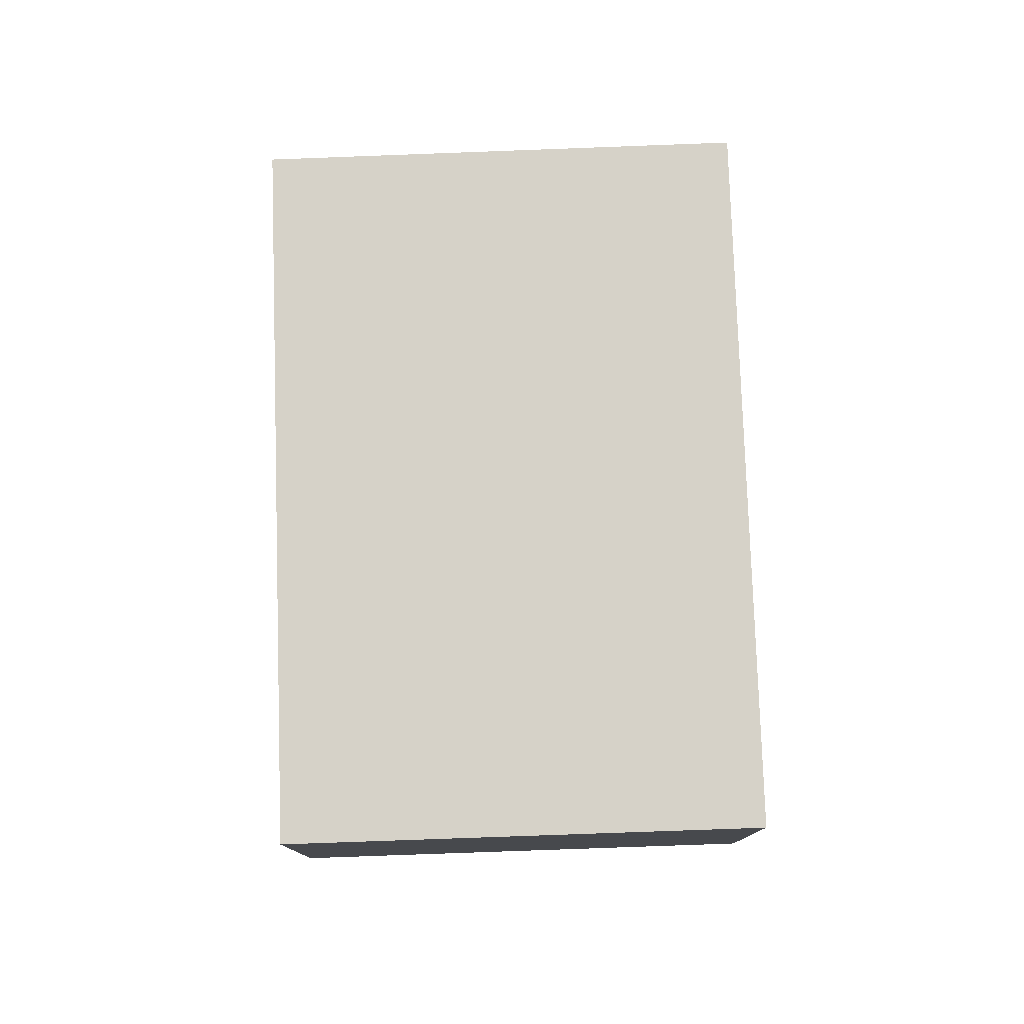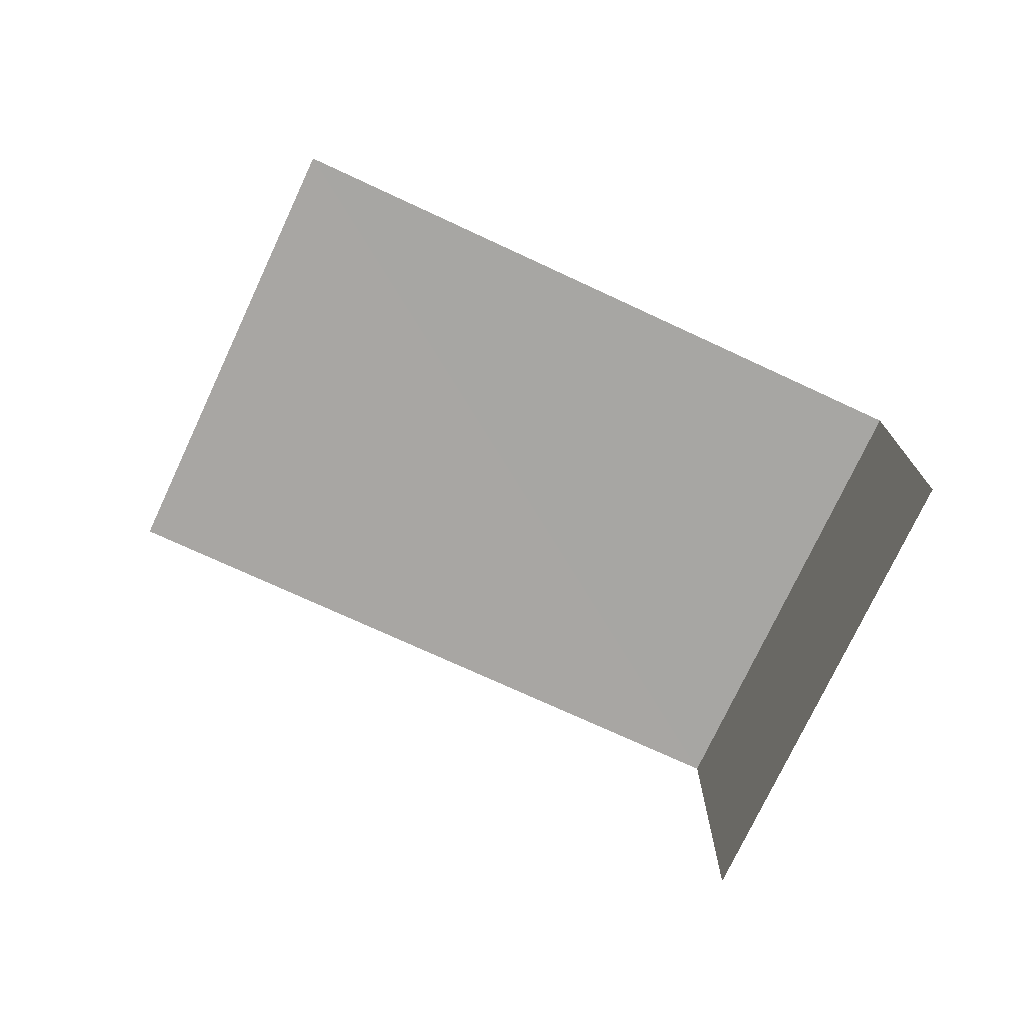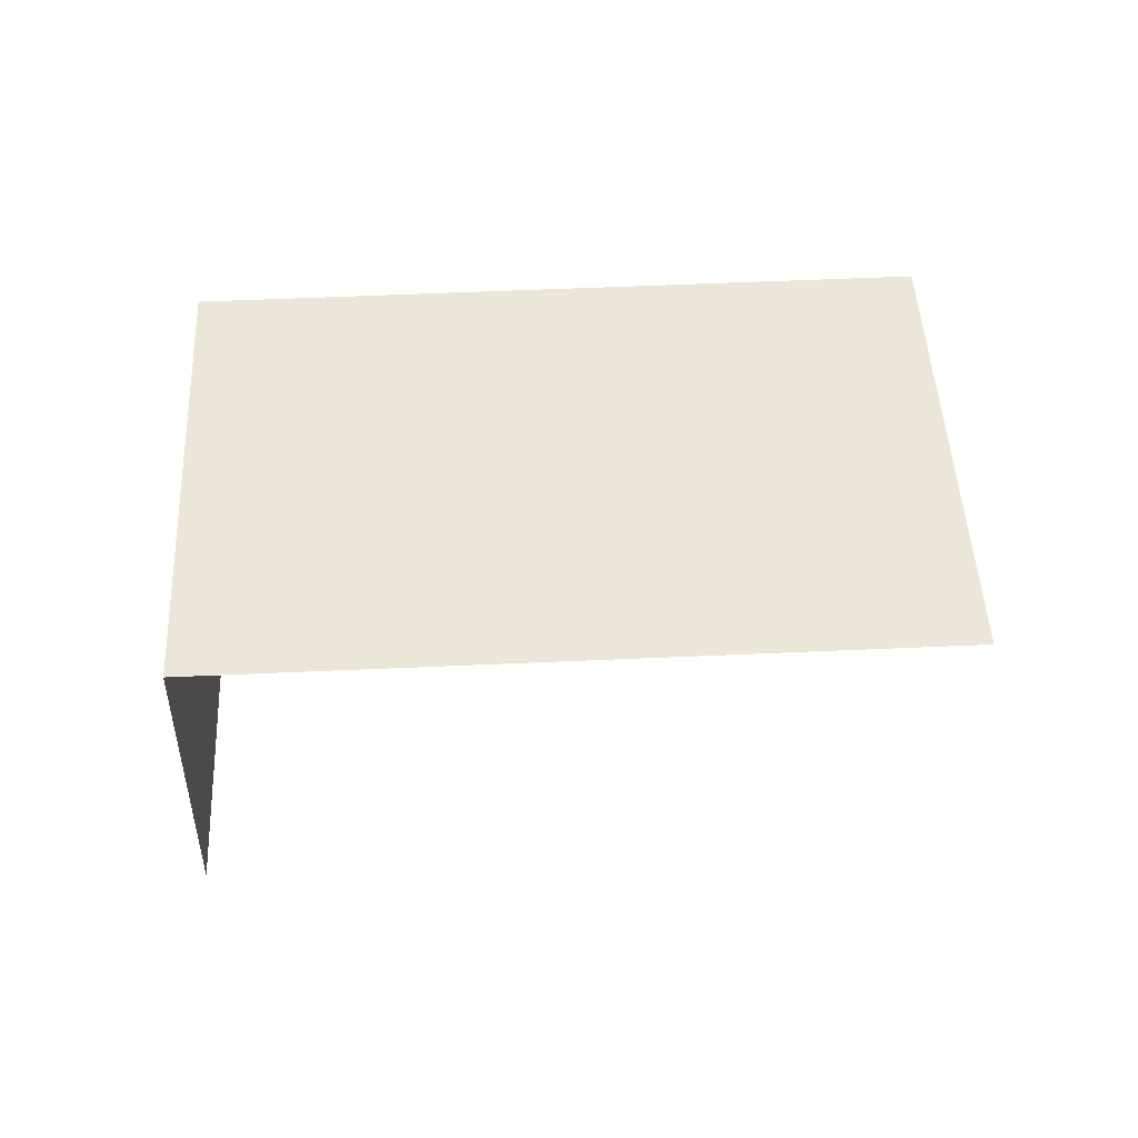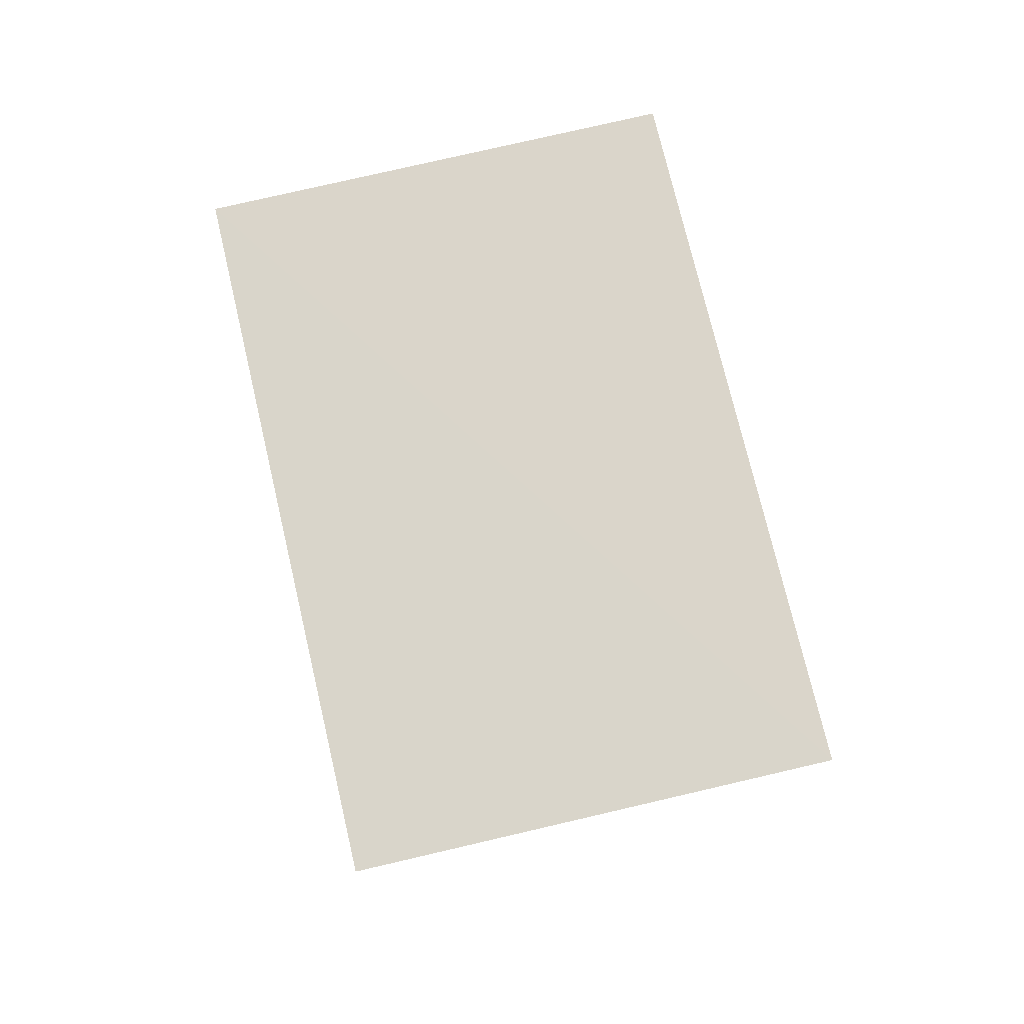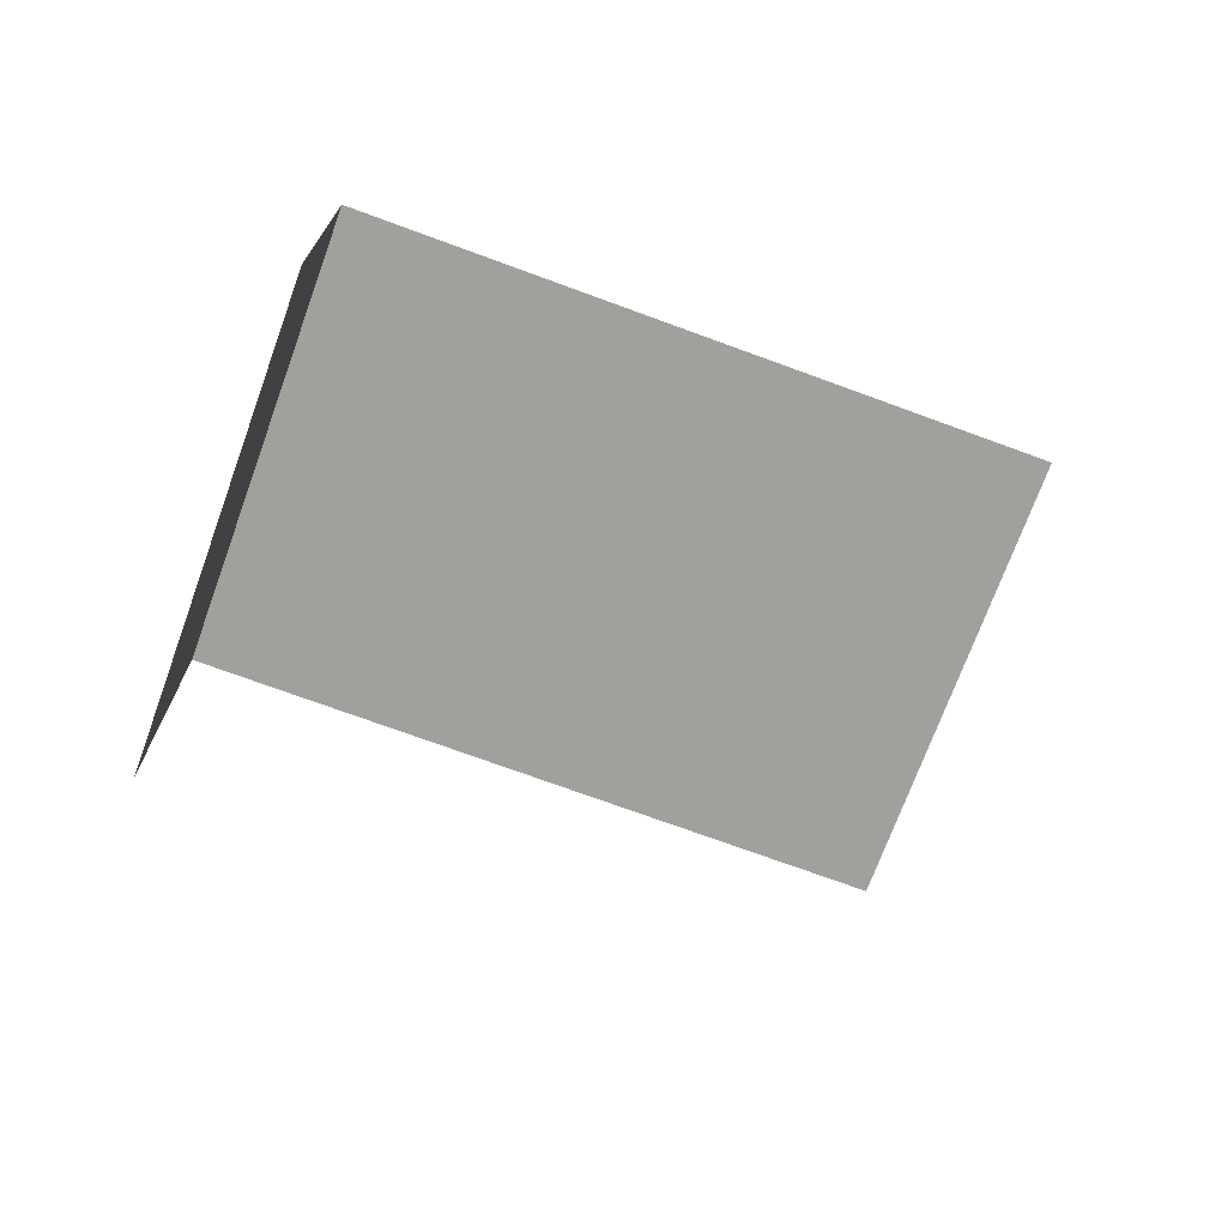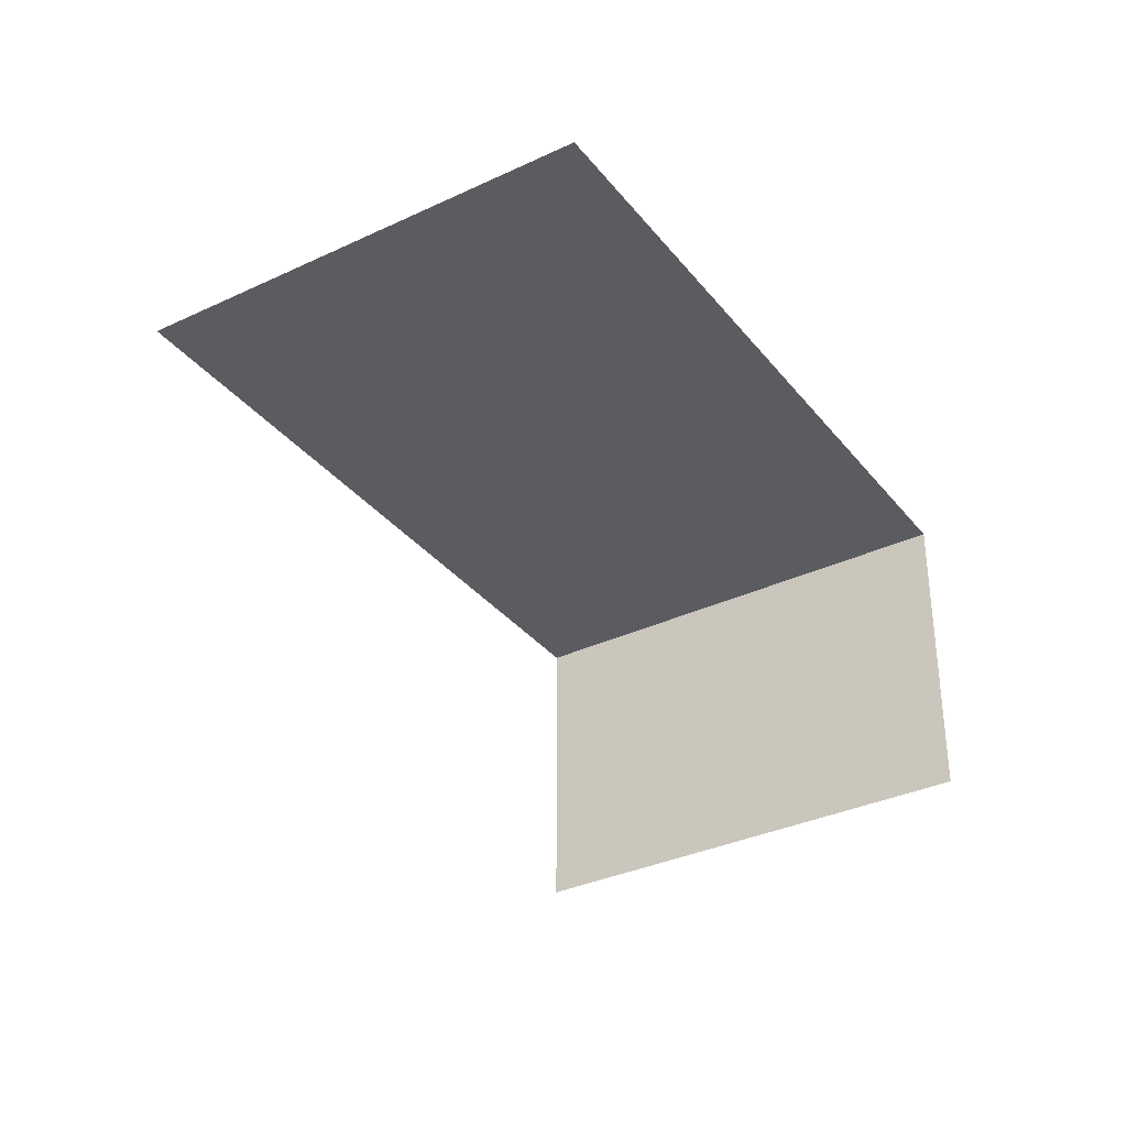
<metadata>
{"format":"obj","ext":"obj","renderer":"f3d","projection":"perspective","resolution":1024,"background":"white","views":[{"elev":77.9,"azim":110.9,"up":"+Z"},{"elev":-74.3,"azim":-1.9,"up":"+Z"},{"elev":48.8,"azim":-160.1,"up":"+Z"},{"elev":74.3,"azim":-80.4,"up":"+Z"},{"elev":-71.5,"azim":-177.4,"up":"+Z"},{"elev":-33.7,"azim":-34.6,"up":"+Z"}]}
</metadata>
<code>
v -2.199e+05 -1.237e+05 33.95
v -2.199e+05 -1.237e+05 33.95
v -2.199e+05 -1.237e+05 33.95
v -2.199e+05 -1.237e+05 33.95
v -2.199e+05 -1.237e+05 35.74
v -2.199e+05 -1.237e+05 35.74
v -2.199e+05 -1.237e+05 35.74
v -2.199e+05 -1.237e+05 35.74
f 1 2 3
f 4 1 3
f 6 1 4
f 6 5 1
f 7 3 2
f 8 7 2
f 7 4 3
f 7 6 4
f 5 6 7
f 8 5 7
f 5 2 1
f 5 8 2

</code>
